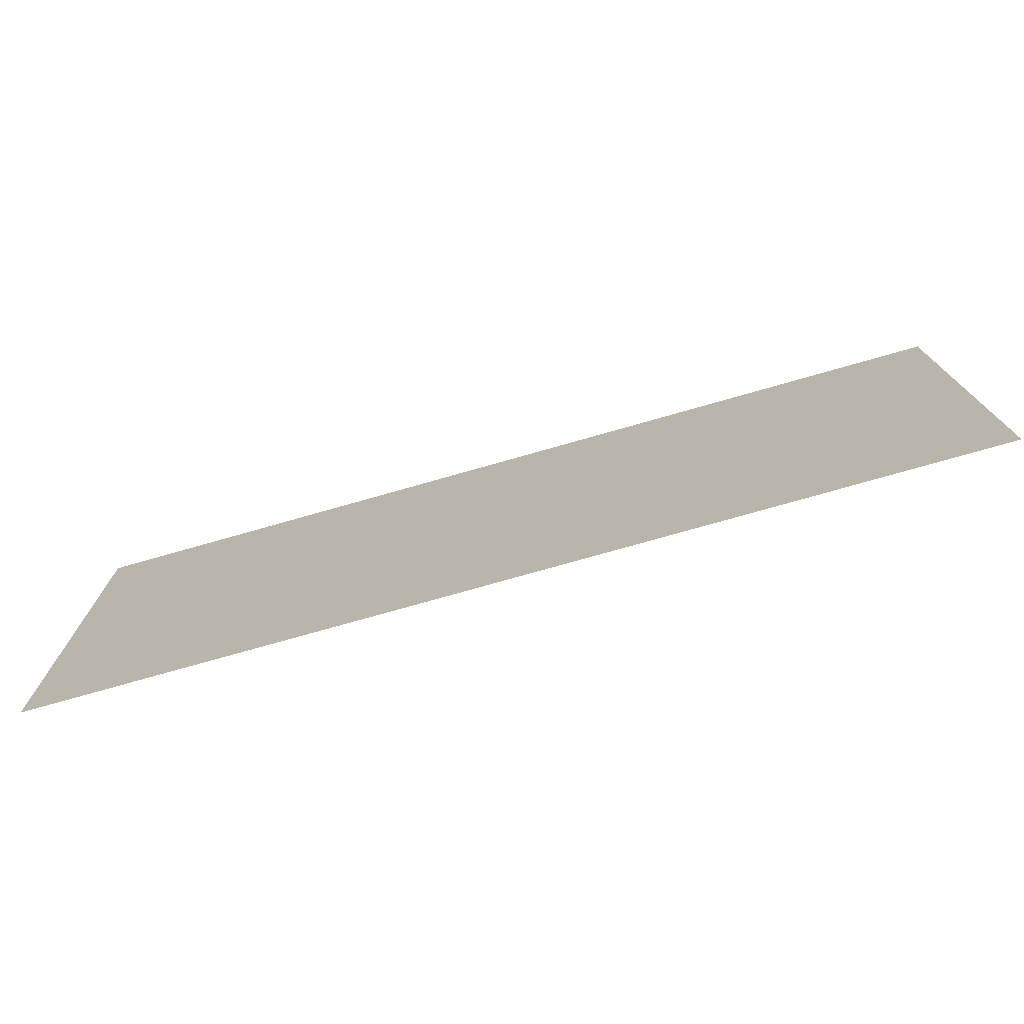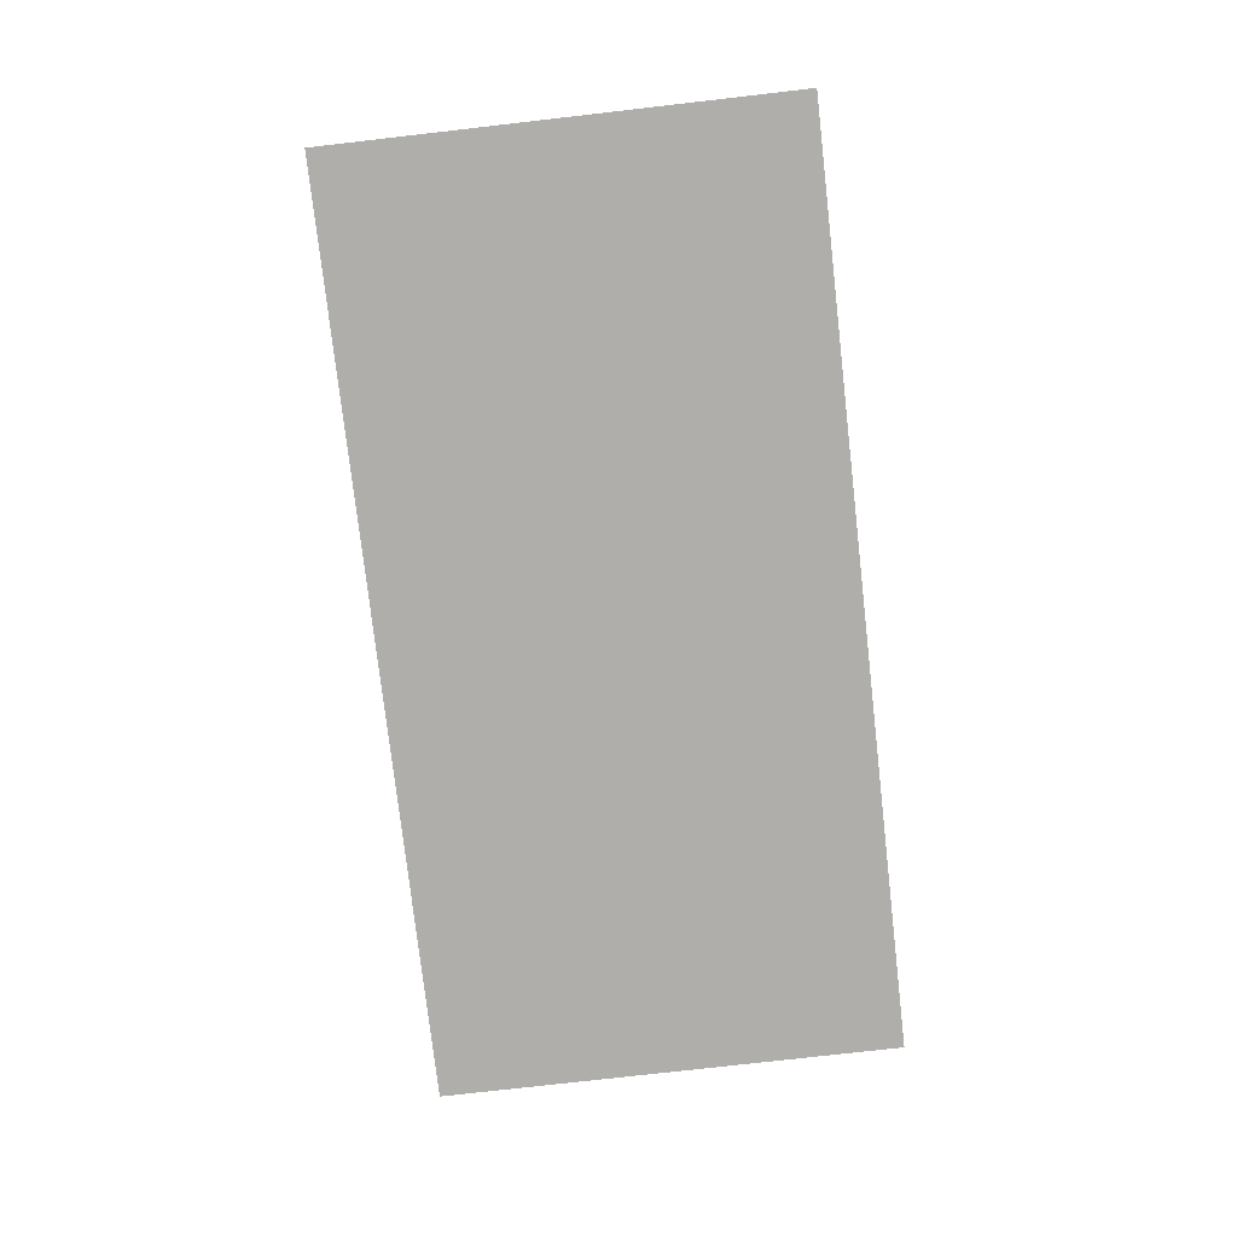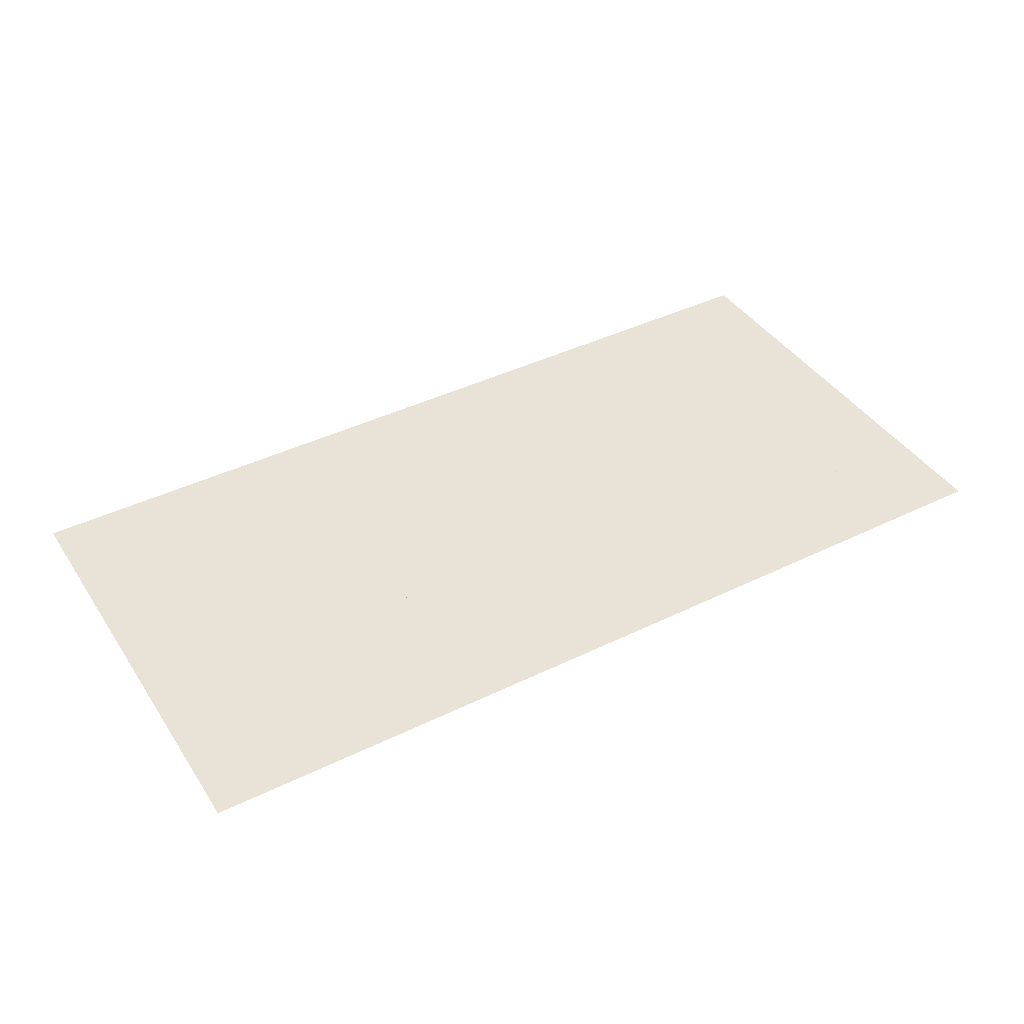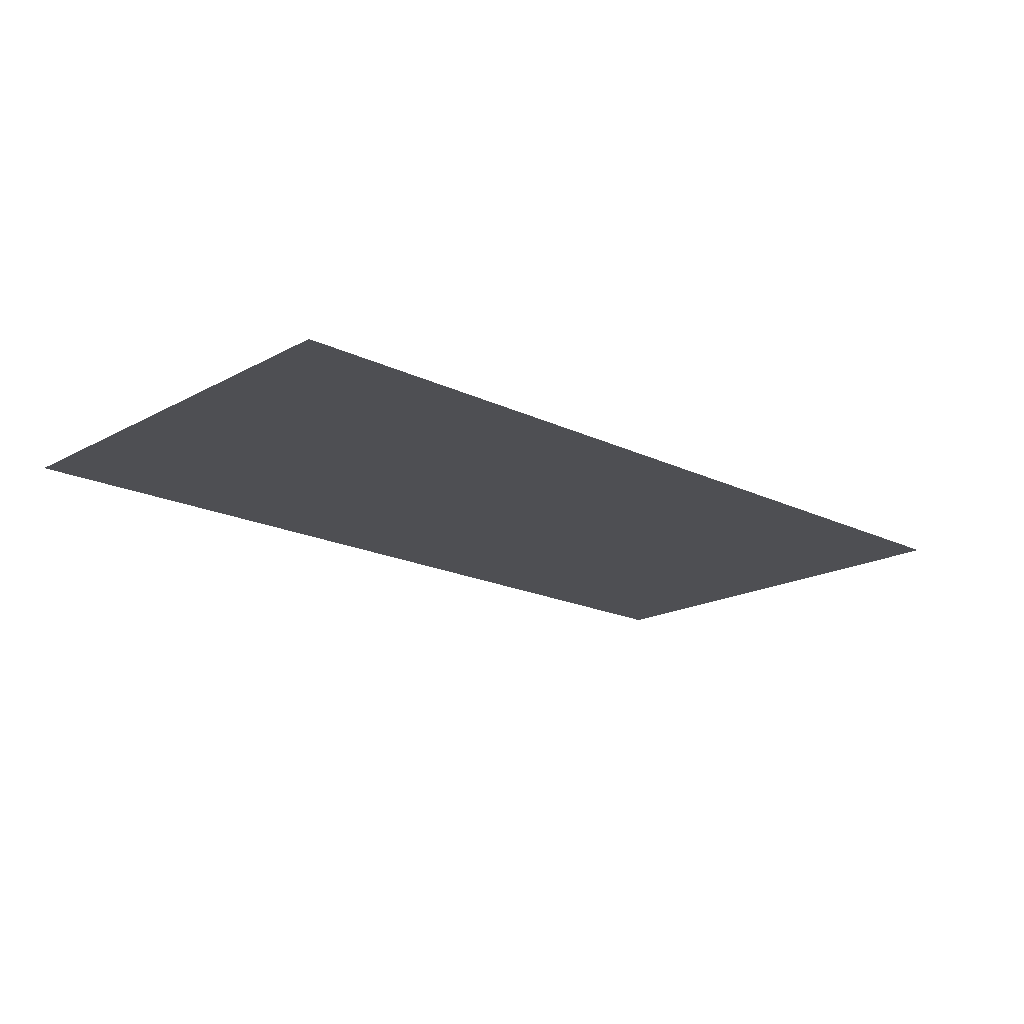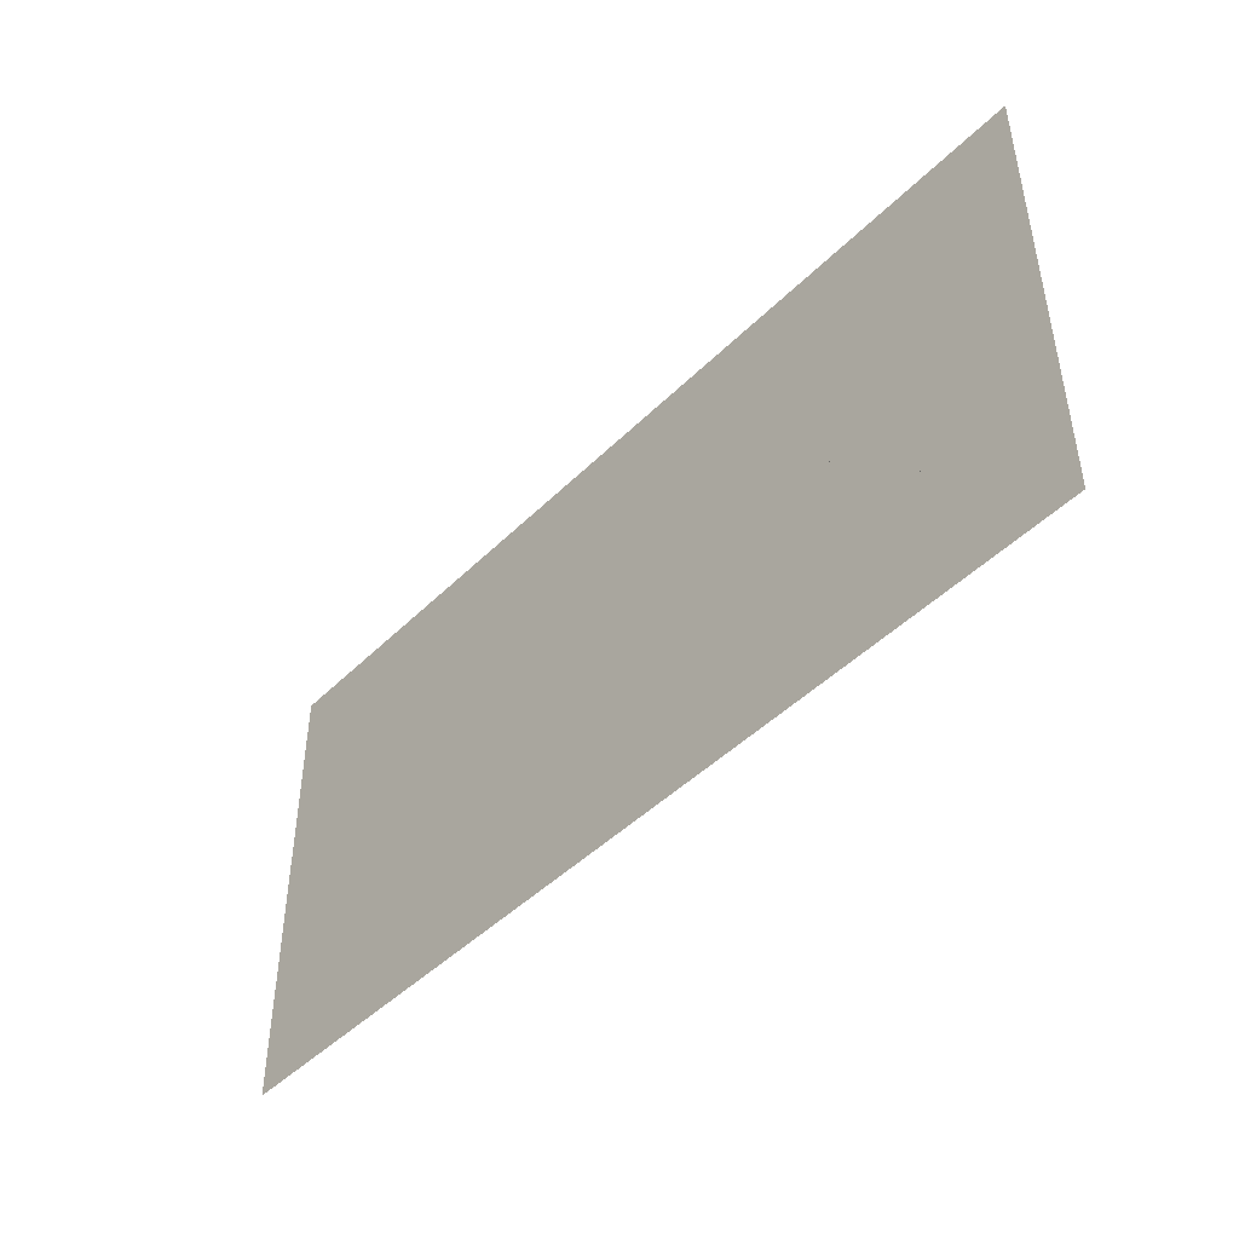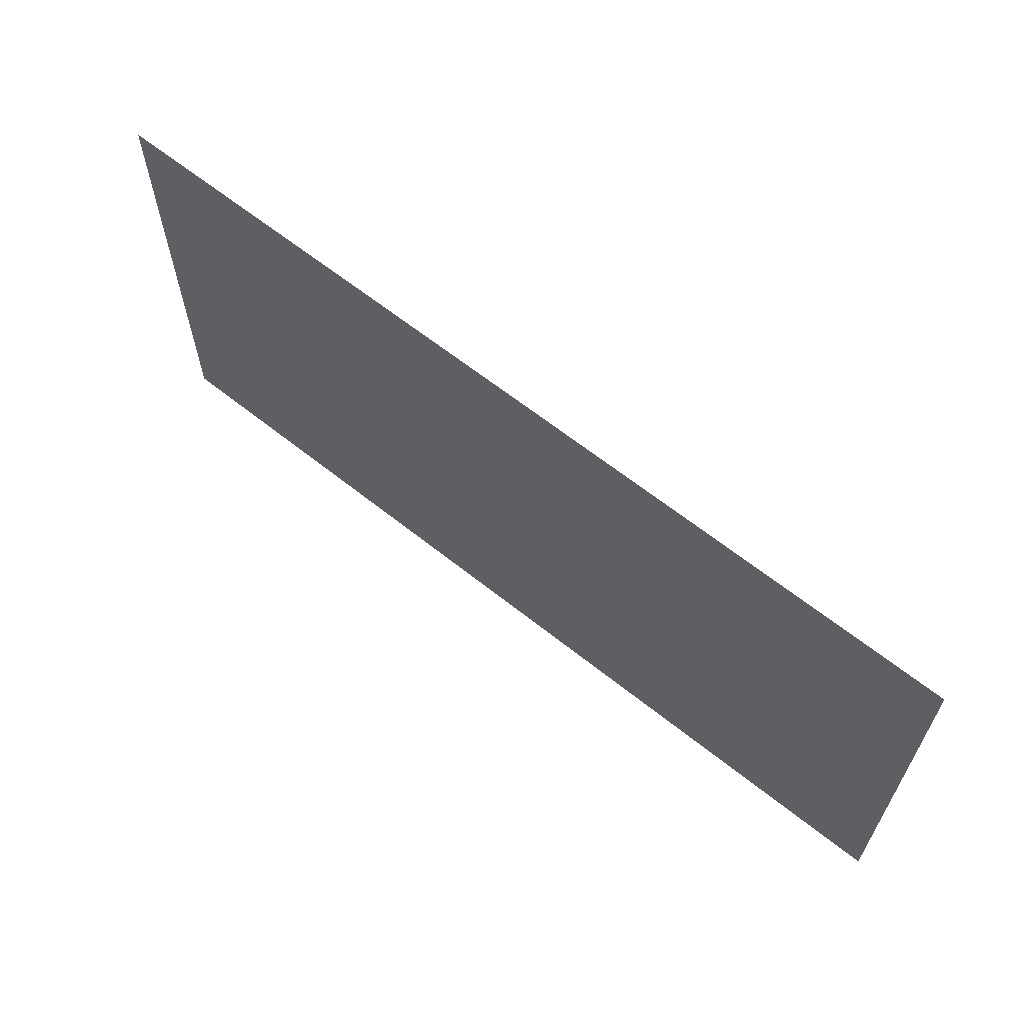
<metadata>
{"format":"obj","ext":"obj","renderer":"f3d","projection":"perspective","resolution":1024,"background":"white","views":[{"elev":-75.2,"azim":15.9,"up":"+Y"},{"elev":-77.6,"azim":96.5,"up":"+Z"},{"elev":41.4,"azim":-30.6,"up":"+Z"},{"elev":-18.2,"azim":136.7,"up":"+Z"},{"elev":-45.7,"azim":48.4,"up":"+Y"},{"elev":63.4,"azim":-141.1,"up":"+Y"}]}
</metadata>
<code>
v 0 0 0
v 1 0 0
v 2 0 0
v 0.5 0.5 0
v 1.5 0.5 0
v 0 1 0
v 1 1 0
v 2 1 0
v 0.5 0 0
v 0.75 0.25 0
v 0.25 0.25 0
v 1.5 0 0
v 1.75 0.25 0
v 1.25 0.25 0
v 0.25 0.75 0
v 0 0.5 0
v 1 0.5 0
v 2 0.5 0
v 1.75 0.75 0
v 0.75 0.75 0
v 0.5 1 0
v 1.25 0.75 0
v 1.5 1 0
f 9 10 4 11 1
f 12 13 5 14 2
f 1 4 15 6 16
f 4 2 14 5 17
f 5 3 18 8 19
f 6 4 20 7 21
f 7 4 17 5 22
f 7 5 19 8 23
f 10 9 2
f 13 12 3
f 4 1 11
f 2 4 10
f 3 5 13
f 4 6 15
f 4 7 20
f 5 7 22

</code>
